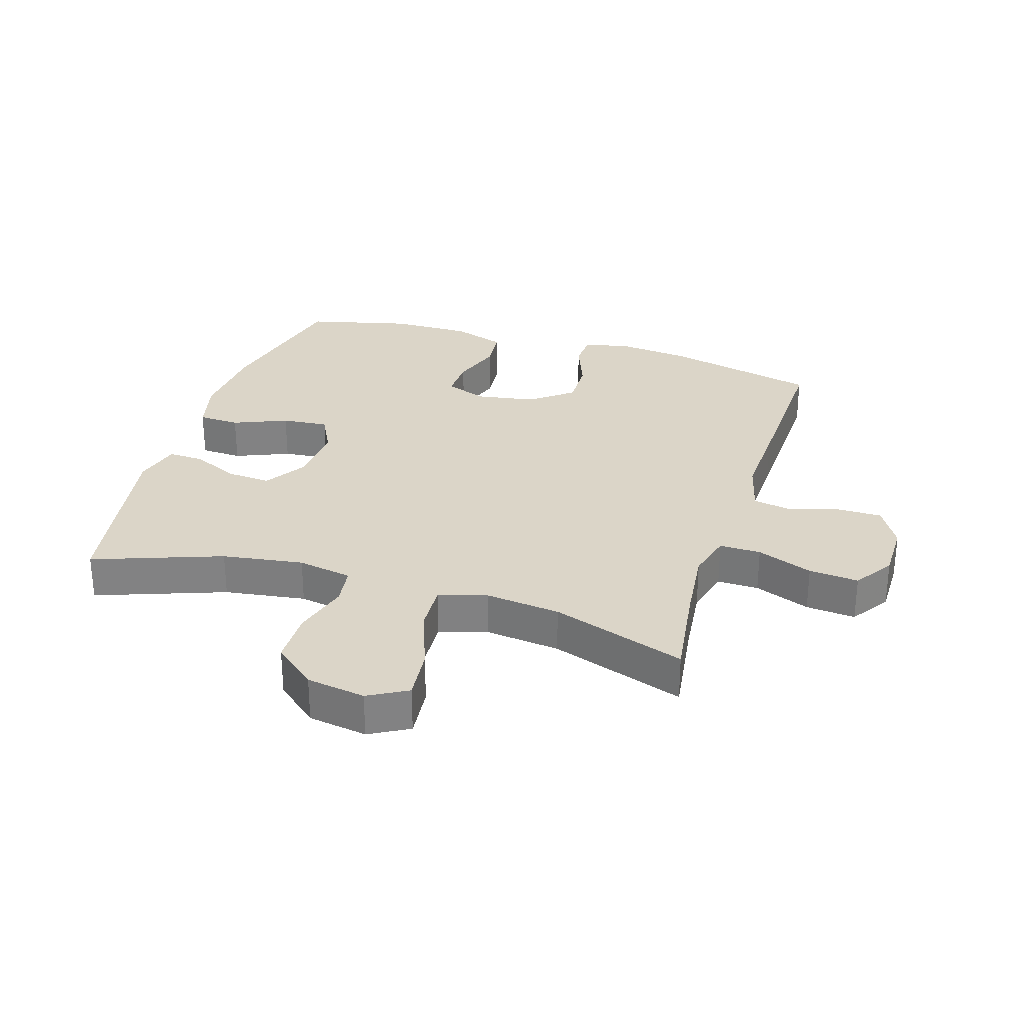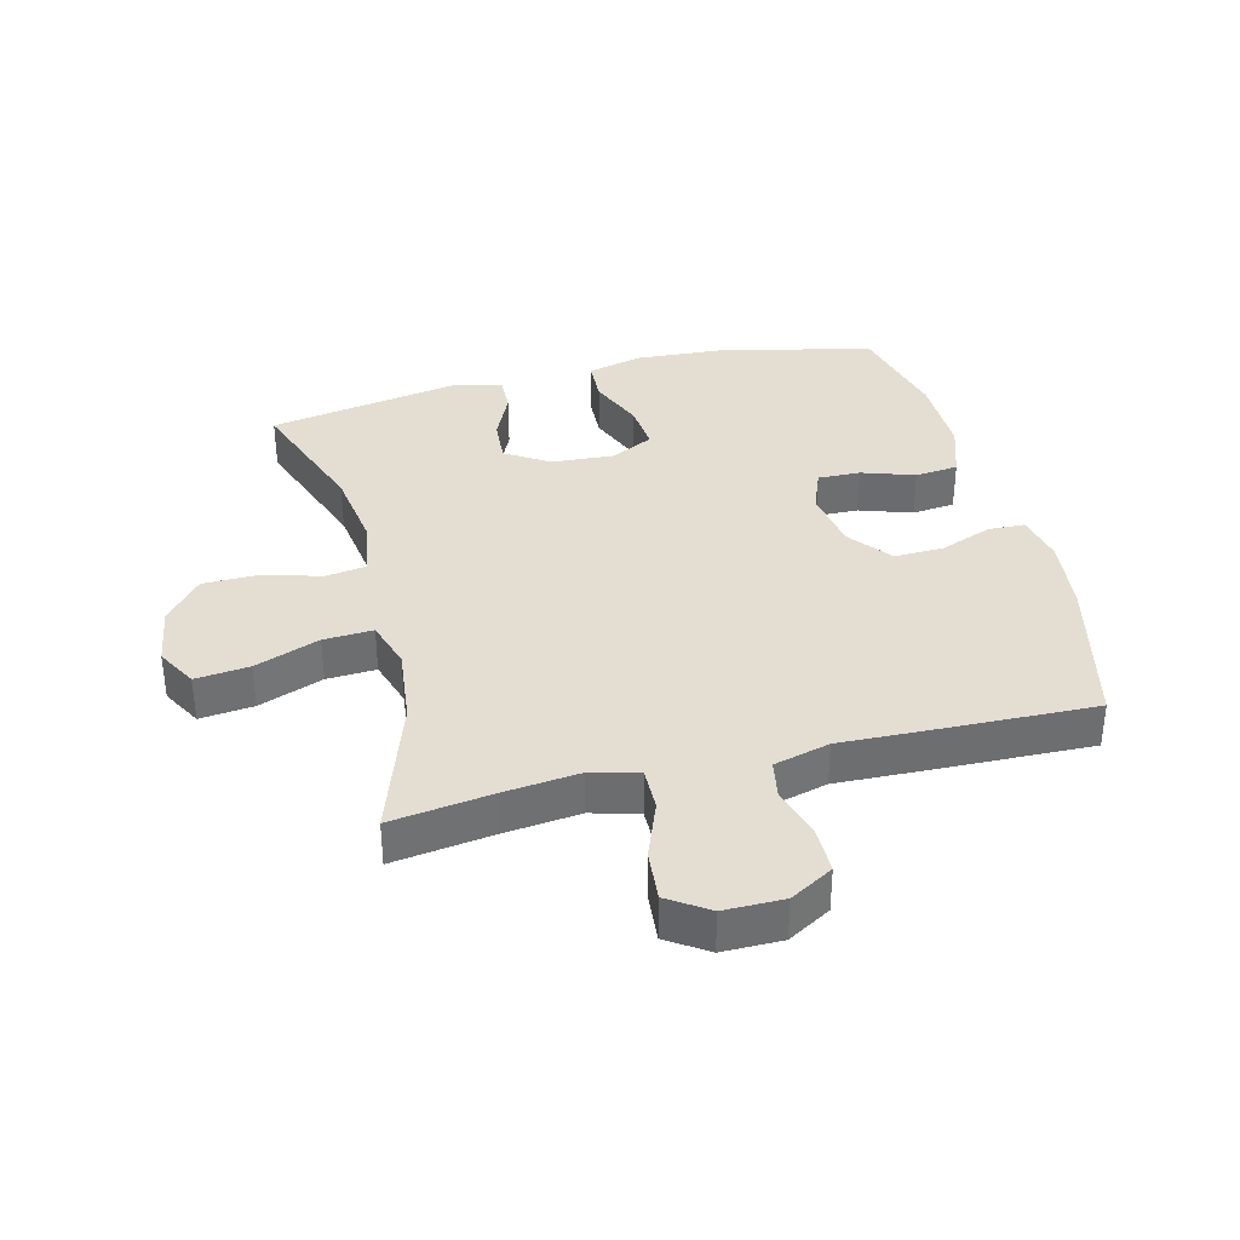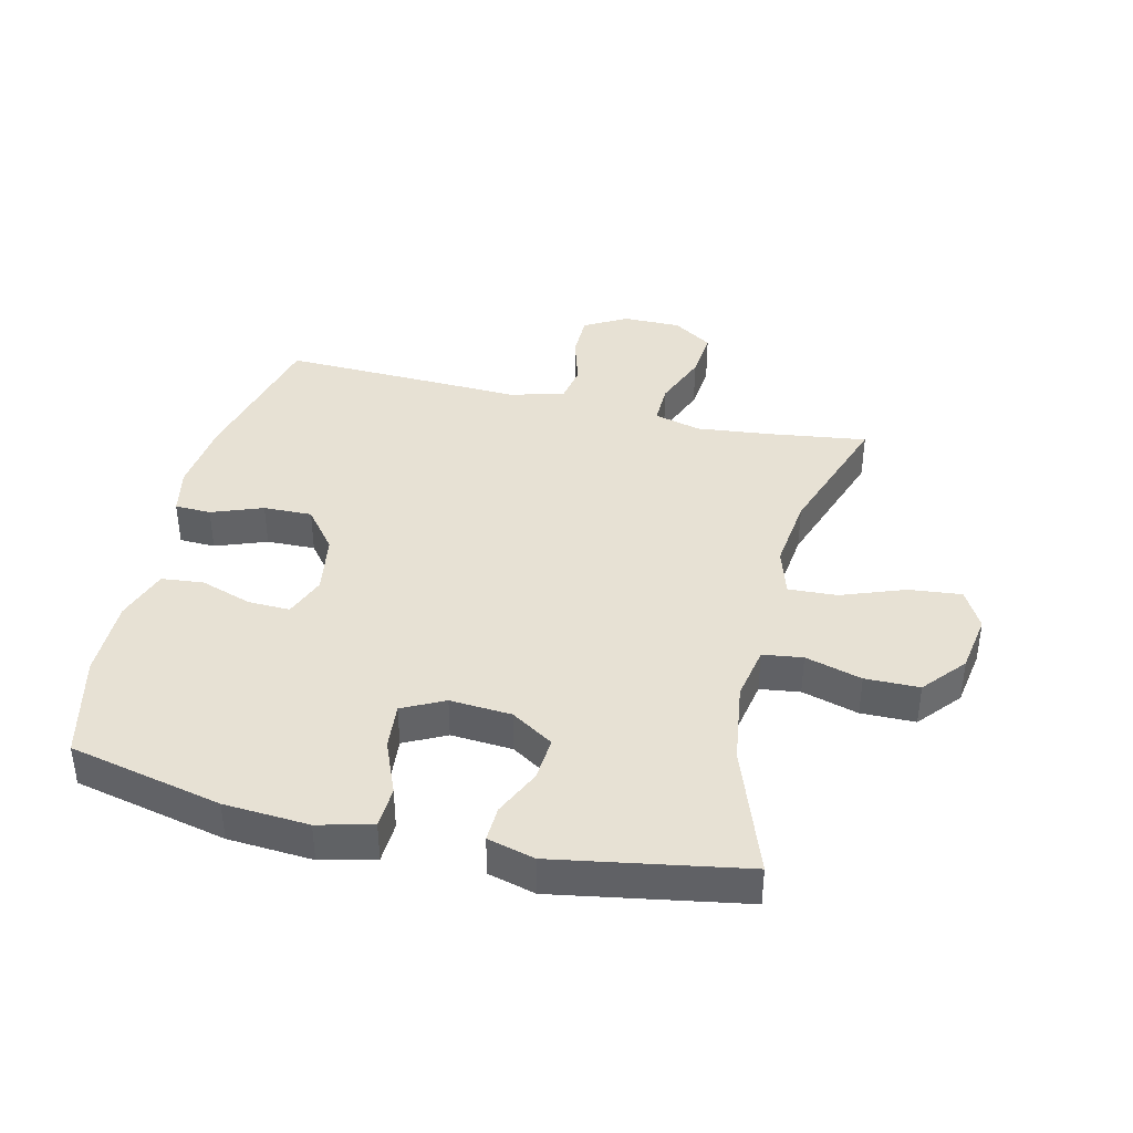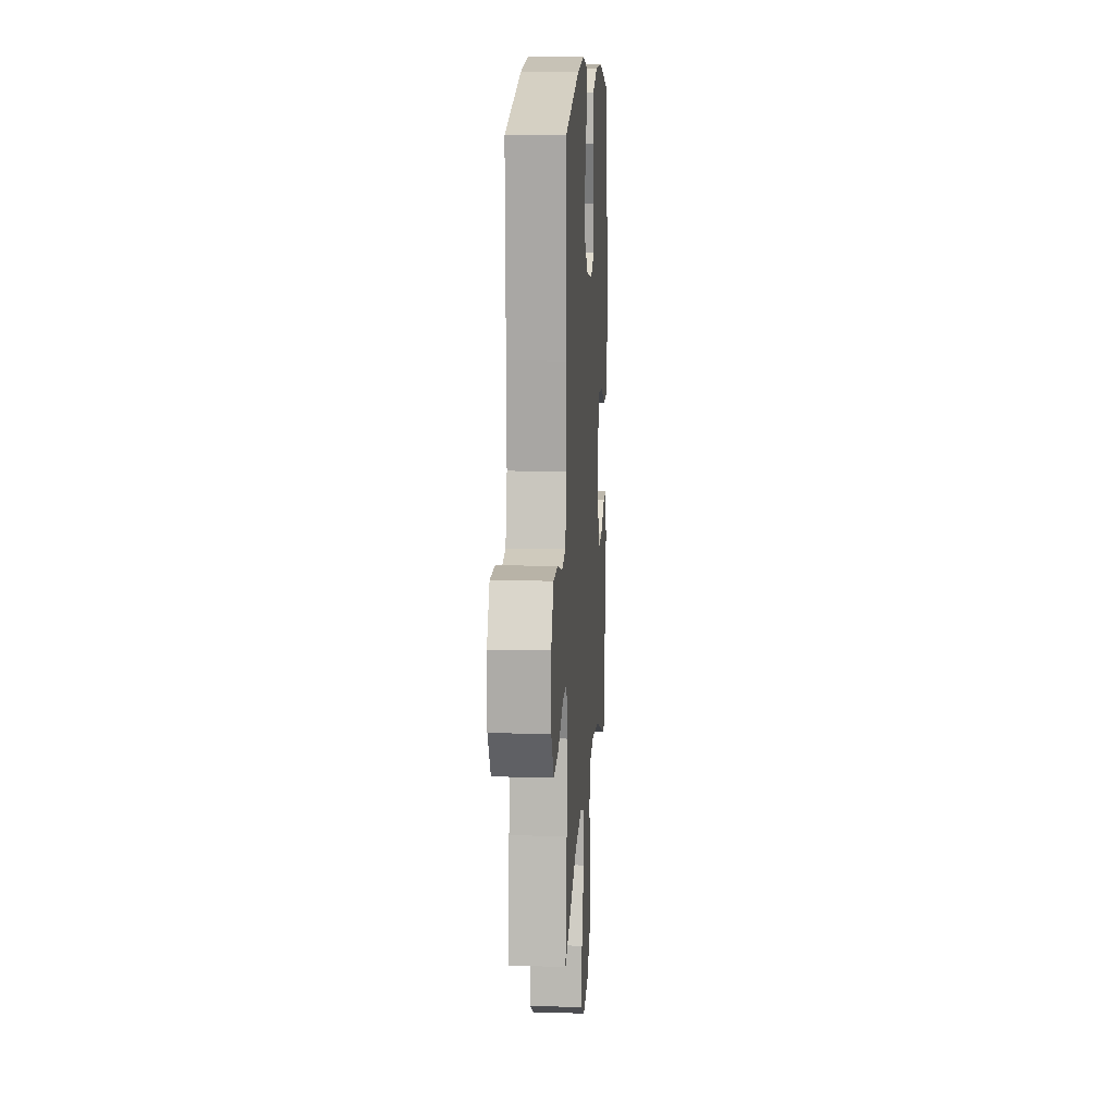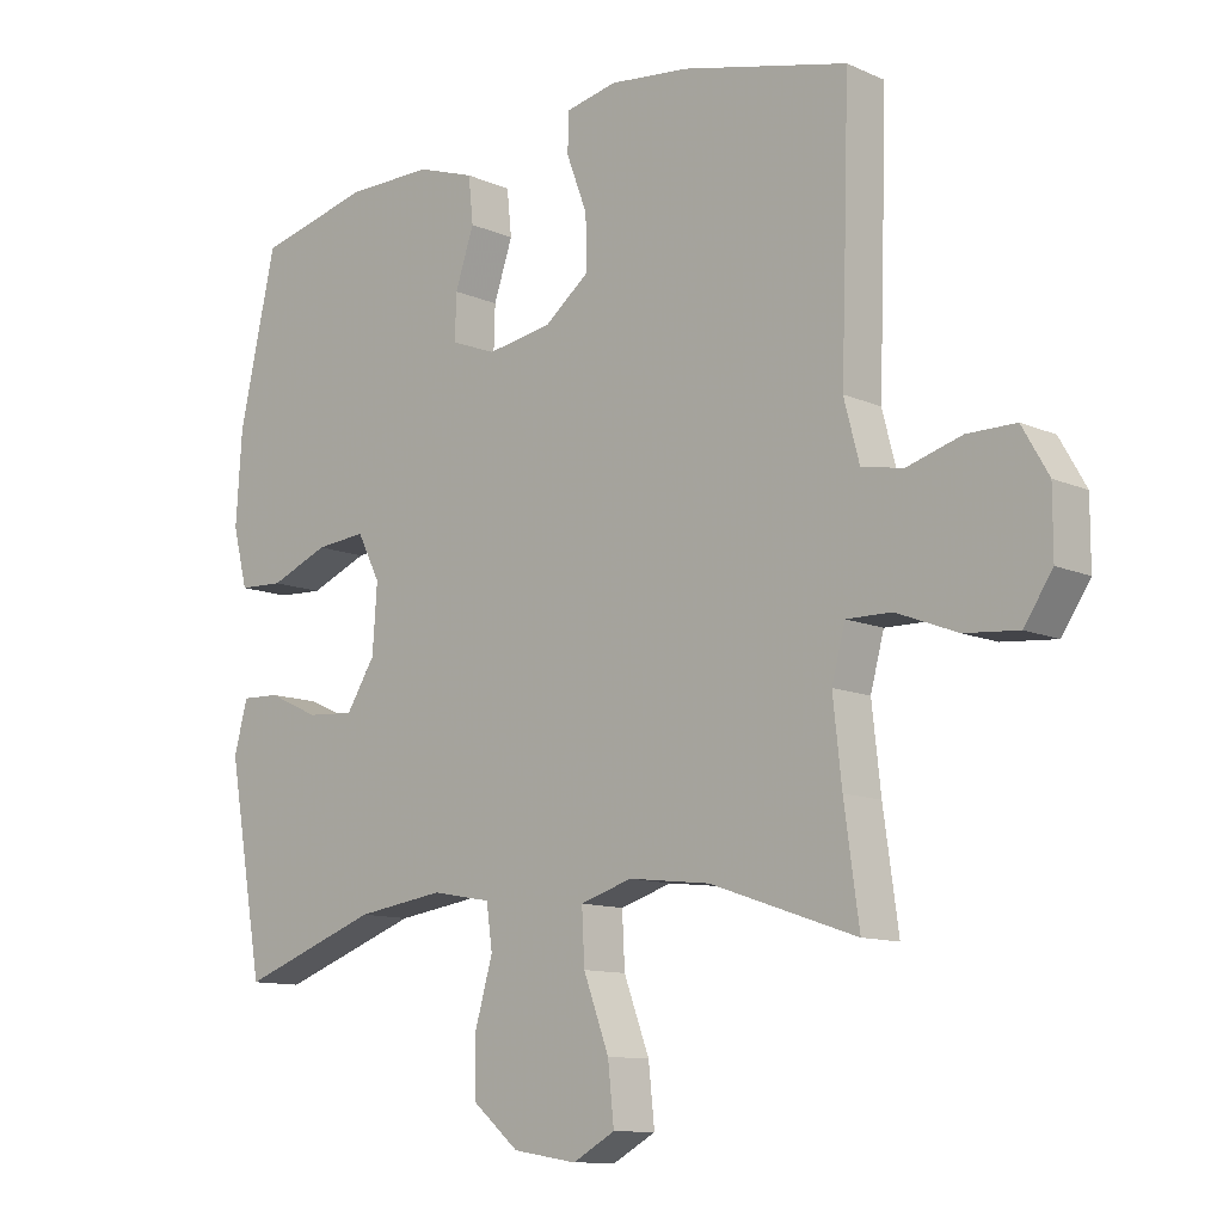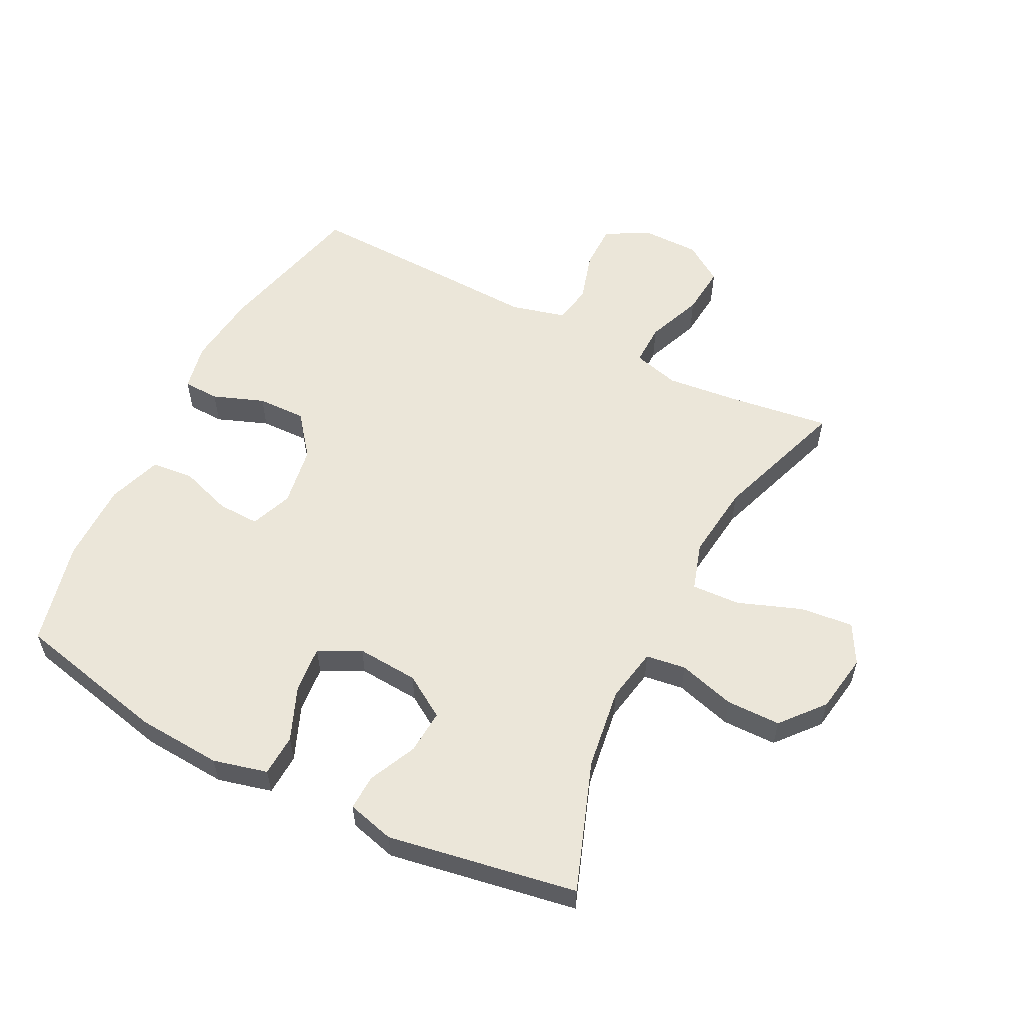
<metadata>
{"format":"obj","ext":"obj","renderer":"f3d","projection":"perspective","resolution":1024,"background":"white","views":[{"elev":29.5,"azim":-162.7,"up":"+Y"},{"elev":36.1,"azim":-104.2,"up":"+Y"},{"elev":39.6,"azim":103.5,"up":"+Y"},{"elev":12.9,"azim":-86.4,"up":"+Z"},{"elev":-11.1,"azim":-137.2,"up":"+Z"},{"elev":56.7,"azim":117.0,"up":"+Y"}]}
</metadata>
<code>
v -0.5 0.07 -0.5
v -0.478 0.07 -0.341
v -0.465 0.07 -0.222
v -0.485 0.07 -0.147
v -0.552 0.07 -0.148
v -0.642 0.07 -0.183
v -0.722 0.07 -0.19
v -0.764 0.07 -0.127
v -0.764 0.07 -0.033
v -0.725 0.07 0.035
v -0.653 0.07 0.035
v -0.572 0.07 0.011
v -0.51 0.07 0.022
v -0.487 0.07 0.11
v -0.492 0.07 0.241
v -0.5 0.07 0.5
v -0.254 0.07 0.559
v -0.136 0.07 0.572
v -0.06 0.07 0.556
v -0.058 0.07 0.498
v -0.089 0.07 0.416
v -0.091 0.07 0.338
v -0.024 0.07 0.285
v 0.073 0.07 0.269
v 0.14 0.07 0.295
v 0.138 0.07 0.362
v 0.11 0.07 0.445
v 0.117 0.07 0.513
v 0.203 0.07 0.542
v 0.332 0.07 0.541
v 0.5 0.07 0.5
v 0.555 0.07 0.254
v 0.564 0.07 0.118
v 0.542 0.07 0.031
v 0.475 0.07 0.028
v 0.388 0.07 0.064
v 0.313 0.07 0.071
v 0.279 0.07 0.004
v 0.286 0.07 -0.095
v 0.329 0.07 -0.163
v 0.4 0.07 -0.158
v 0.476 0.07 -0.123
v 0.533 0.07 -0.121
v 0.553 0.07 -0.197
v 0.5 0.07 -0.5
v 0.293 0.07 -0.425
v 0.162 0.07 -0.406
v 0.074 0.07 -0.422
v 0.065 0.07 -0.486
v 0.091 0.07 -0.577
v 0.09 0.07 -0.664
v 0.022 0.07 -0.721
v -0.073 0.07 -0.736
v -0.136 0.07 -0.701
v -0.127 0.07 -0.616
v -0.089 0.07 -0.514
v -0.085 0.07 -0.436
v -0.162 0.07 -0.412
v -0.283 0.07 -0.426
v -0.5 0 -0.5
v -0.478 0 -0.341
v -0.465 0 -0.222
v -0.485 0 -0.147
v -0.552 0 -0.148
v -0.642 0 -0.183
v -0.722 0 -0.19
v -0.764 0 -0.127
v -0.764 0 -0.033
v -0.725 0 0.035
v -0.653 0 0.035
v -0.572 0 0.011
v -0.51 0 0.022
v -0.487 0 0.11
v -0.492 0 0.241
v -0.5 0 0.5
v -0.254 0 0.559
v -0.136 0 0.572
v -0.06 0 0.556
v -0.058 0 0.498
v -0.089 0 0.416
v -0.091 0 0.338
v -0.024 0 0.285
v 0.073 0 0.269
v 0.14 0 0.295
v 0.138 0 0.362
v 0.11 0 0.445
v 0.117 0 0.513
v 0.203 0 0.542
v 0.332 0 0.541
v 0.5 0 0.5
v 0.555 0 0.254
v 0.564 0 0.118
v 0.542 0 0.031
v 0.475 0 0.028
v 0.388 0 0.064
v 0.313 0 0.071
v 0.279 0 0.004
v 0.286 0 -0.095
v 0.329 0 -0.163
v 0.4 0 -0.158
v 0.476 0 -0.123
v 0.533 0 -0.121
v 0.553 0 -0.197
v 0.5 0 -0.5
v 0.293 0 -0.425
v 0.162 0 -0.406
v 0.074 0 -0.422
v 0.065 0 -0.486
v 0.091 0 -0.577
v 0.09 0 -0.664
v 0.022 0 -0.721
v -0.073 0 -0.736
v -0.136 0 -0.701
v -0.127 0 -0.616
v -0.089 0 -0.514
v -0.085 0 -0.436
v -0.162 0 -0.412
v -0.283 0 -0.426
f 54 55 56
f 53 54 56
f 52 53 56
f 51 52 56
f 50 51 56
f 49 50 56
f 48 49 56 57
f 47 48 57 58
f 44 45 46
f 43 44 46
f 42 43 46
f 41 42 46
f 40 41 46 47
f 39 40 47 58
f 34 35 36
f 33 34 36
f 32 33 36
f 31 32 36
f 30 31 36
f 29 30 36
f 28 29 36
f 27 28 36
f 26 27 36
f 25 26 36 37
f 24 25 37 38
f 19 20 21
f 18 19 21
f 17 18 21
f 16 17 21
f 15 16 21
f 14 15 21
f 13 14 21 22
f 10 11 12
f 9 10 12
f 8 9 12
f 7 8 12
f 6 7 12
f 5 6 12
f 4 5 12 13
f 13 22 23
f 4 13 23
f 3 4 23
f 59 1 2
f 39 58 59
f 38 39 59
f 24 38 59
f 23 24 59
f 3 23 59
f 2 3 59
f 115 114 113
f 115 113 112
f 115 112 111
f 115 111 110
f 115 110 109
f 115 109 108
f 116 115 108 107
f 117 116 107 106
f 105 104 103
f 105 103 102
f 105 102 101
f 105 101 100
f 106 105 100 99
f 117 106 99 98
f 95 94 93
f 95 93 92
f 95 92 91
f 95 91 90
f 95 90 89
f 95 89 88
f 95 88 87
f 95 87 86
f 95 86 85
f 96 95 85 84
f 97 96 84 83
f 80 79 78
f 80 78 77
f 80 77 76
f 80 76 75
f 80 75 74
f 80 74 73
f 81 80 73 72
f 71 70 69
f 71 69 68
f 71 68 67
f 71 67 66
f 71 66 65
f 71 65 64
f 72 71 64 63
f 82 81 72
f 82 72 63
f 82 63 62
f 61 60 118
f 118 117 98
f 118 98 97
f 118 97 83
f 118 83 82
f 118 82 62
f 118 62 61
f 1 60 61 2
f 2 61 62 3
f 3 62 63 4
f 4 63 64 5
f 5 64 65 6
f 6 65 66 7
f 7 66 67 8
f 8 67 68 9
f 9 68 69 10
f 10 69 70 11
f 11 70 71 12
f 12 71 72 13
f 13 72 73 14
f 14 73 74 15
f 15 74 75 16
f 16 75 76 17
f 17 76 77 18
f 18 77 78 19
f 19 78 79 20
f 20 79 80 21
f 21 80 81 22
f 22 81 82 23
f 23 82 83 24
f 24 83 84 25
f 25 84 85 26
f 26 85 86 27
f 27 86 87 28
f 28 87 88 29
f 29 88 89 30
f 30 89 90 31
f 31 90 91 32
f 32 91 92 33
f 33 92 93 34
f 34 93 94 35
f 35 94 95 36
f 36 95 96 37
f 37 96 97 38
f 38 97 98 39
f 39 98 99 40
f 40 99 100 41
f 41 100 101 42
f 42 101 102 43
f 43 102 103 44
f 44 103 104 45
f 45 104 105 46
f 46 105 106 47
f 47 106 107 48
f 48 107 108 49
f 49 108 109 50
f 50 109 110 51
f 51 110 111 52
f 52 111 112 53
f 53 112 113 54
f 54 113 114 55
f 55 114 115 56
f 56 115 116 57
f 57 116 117 58
f 58 117 118 59
f 59 118 60 1

</code>
